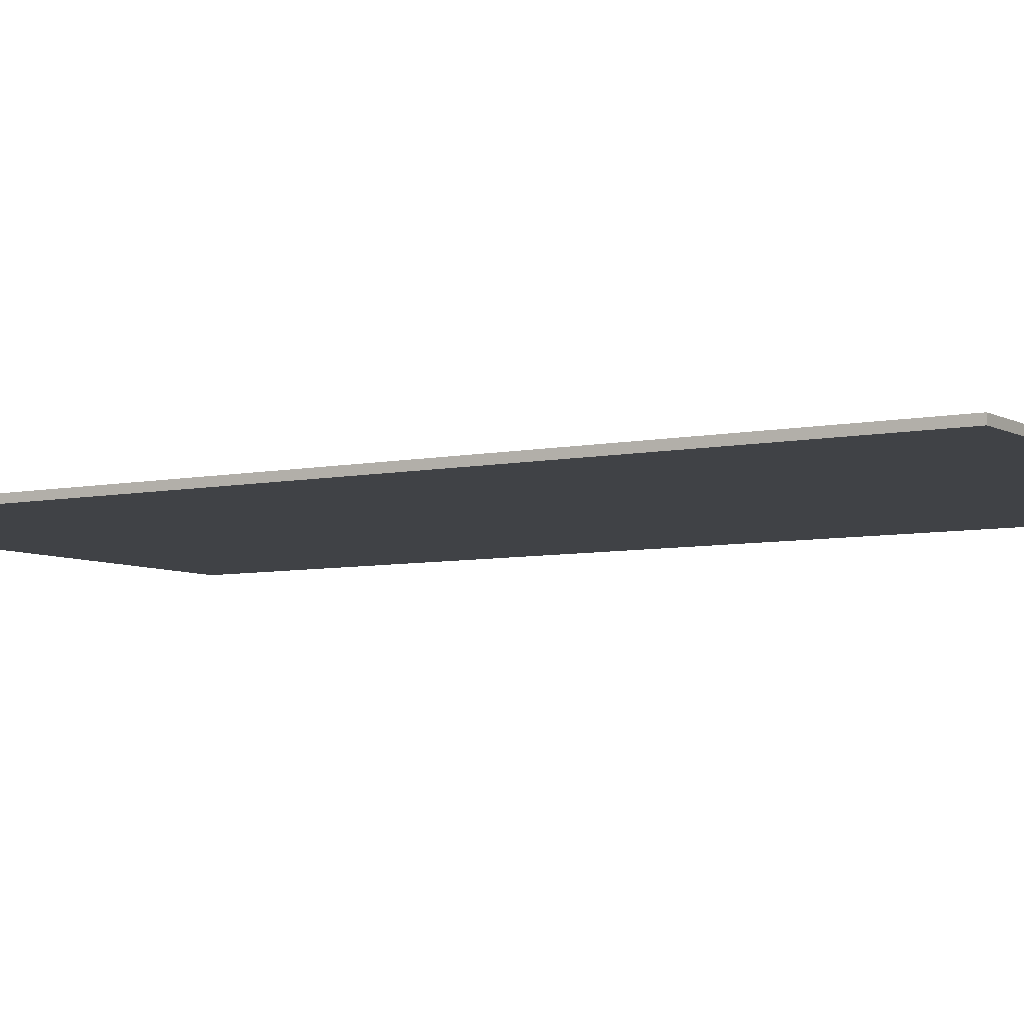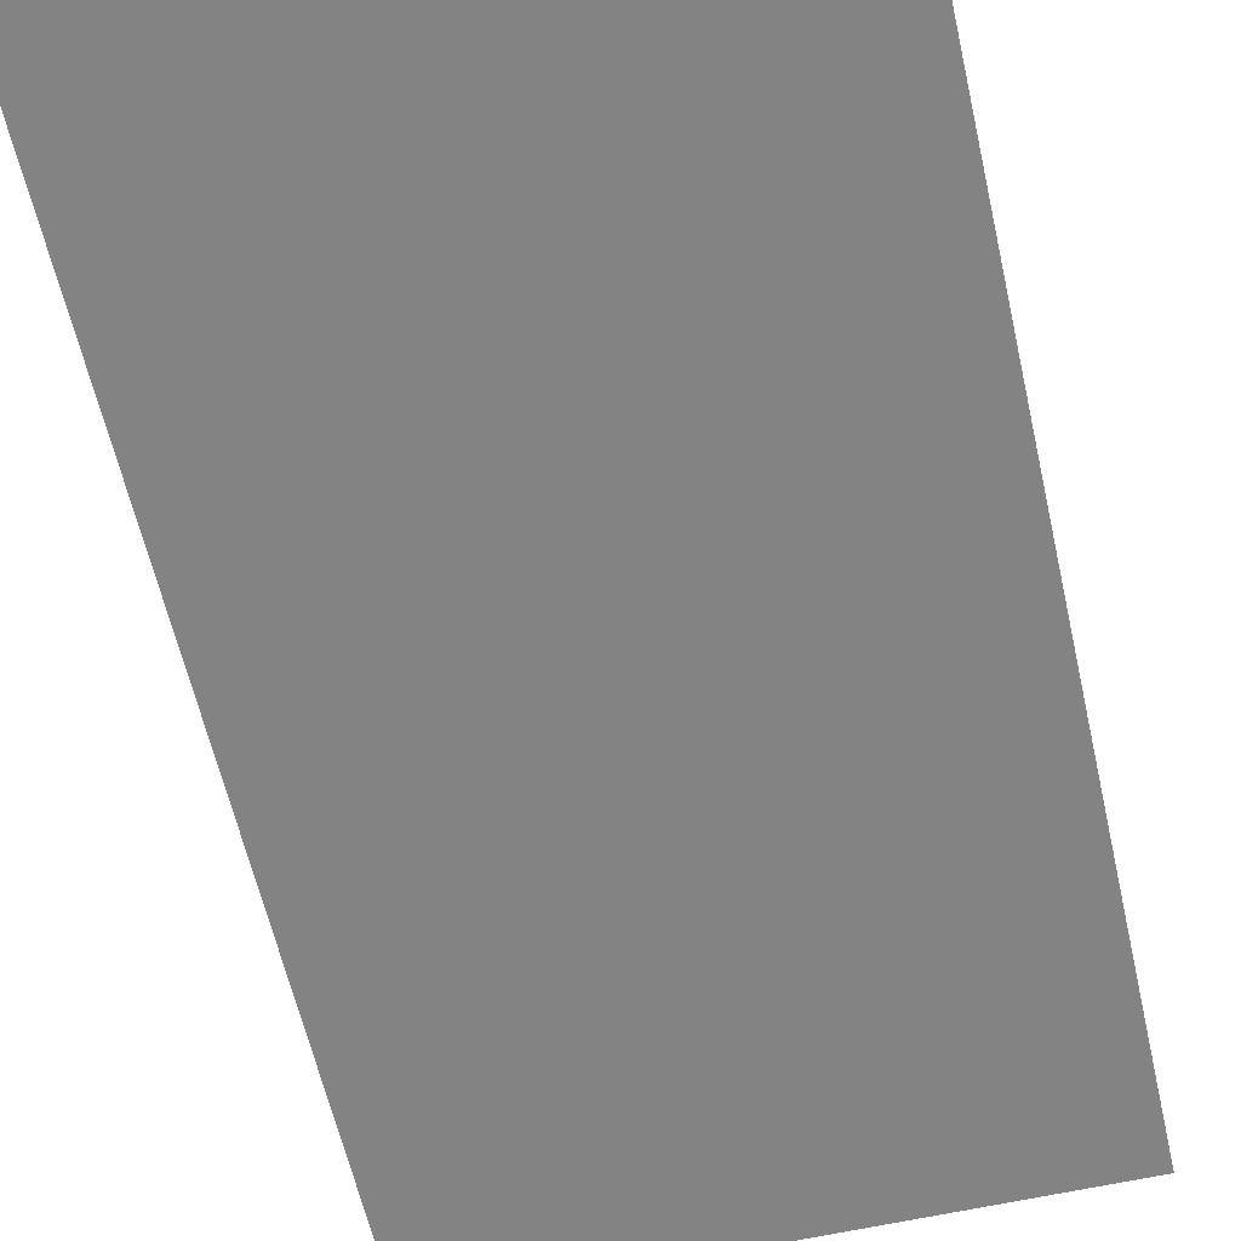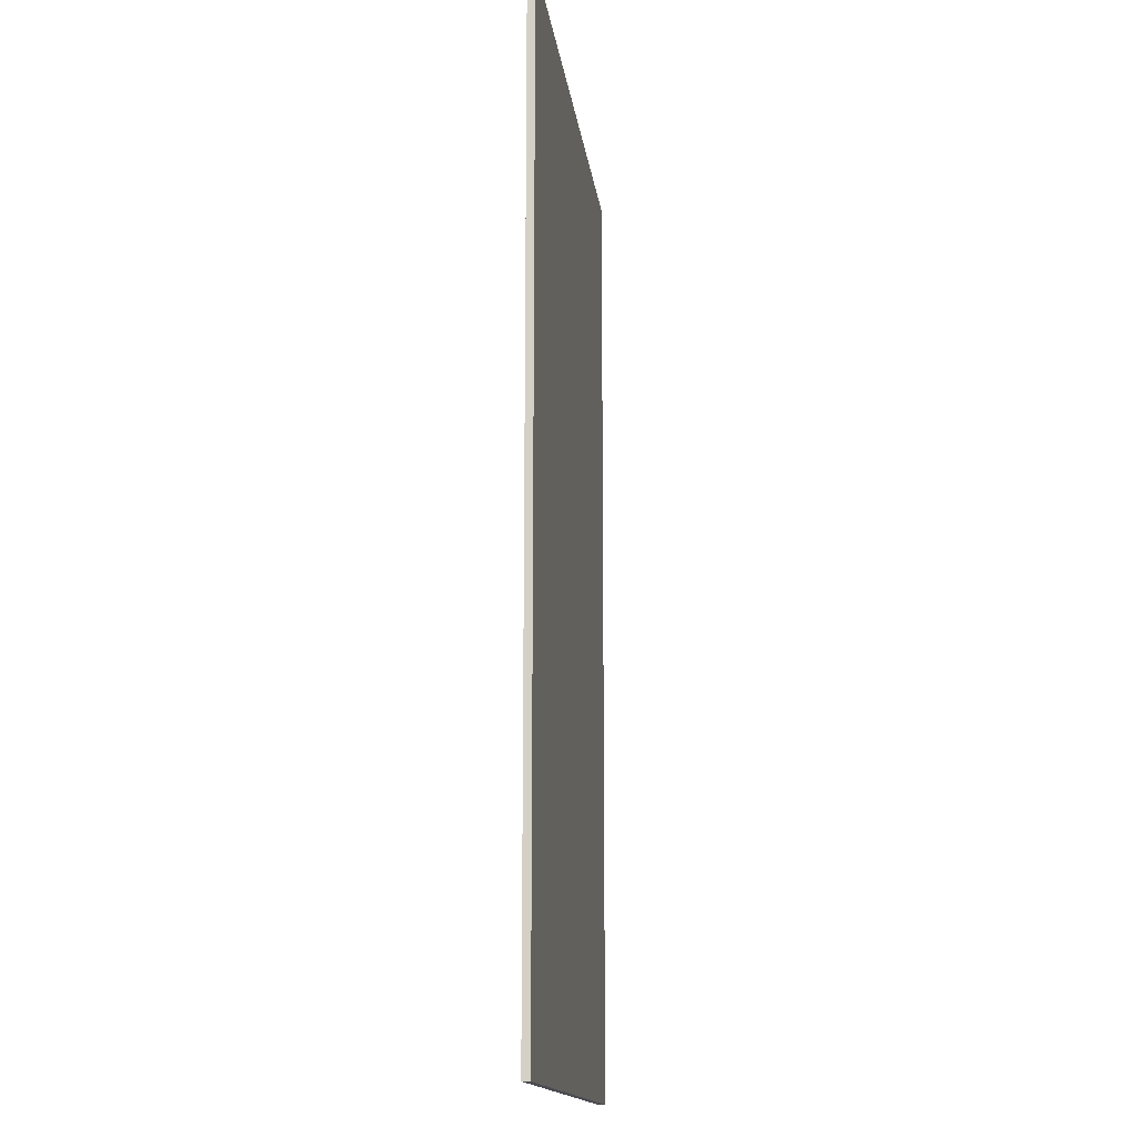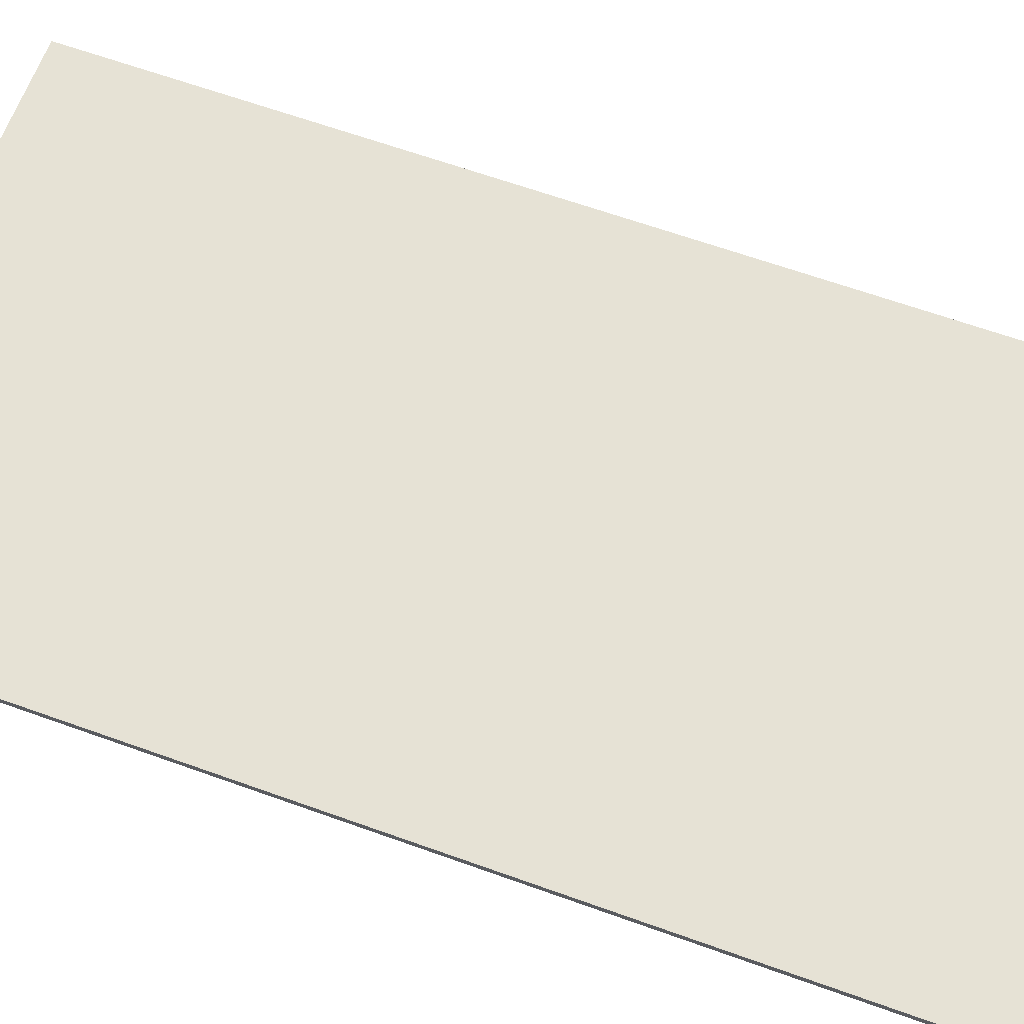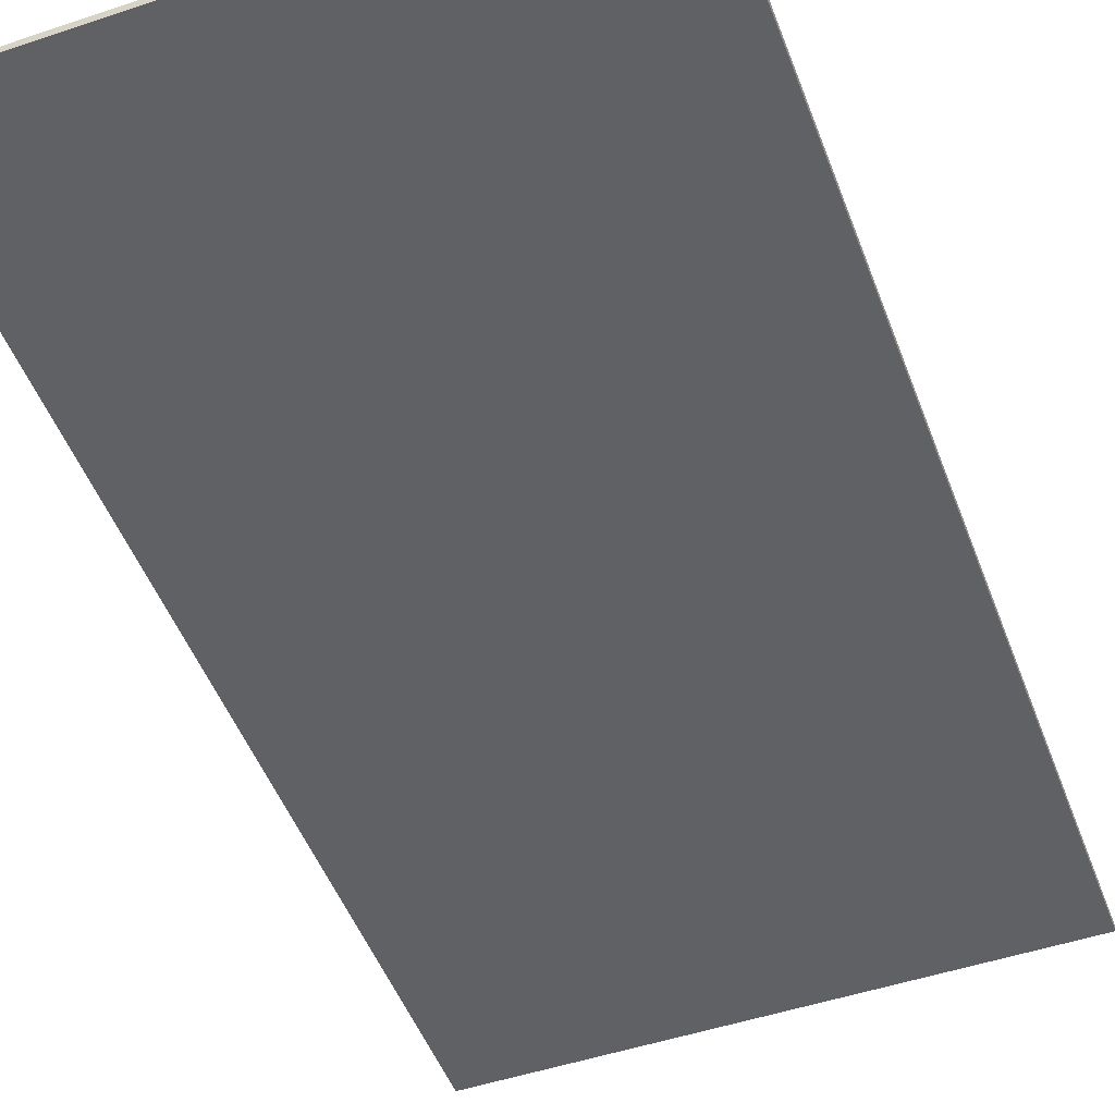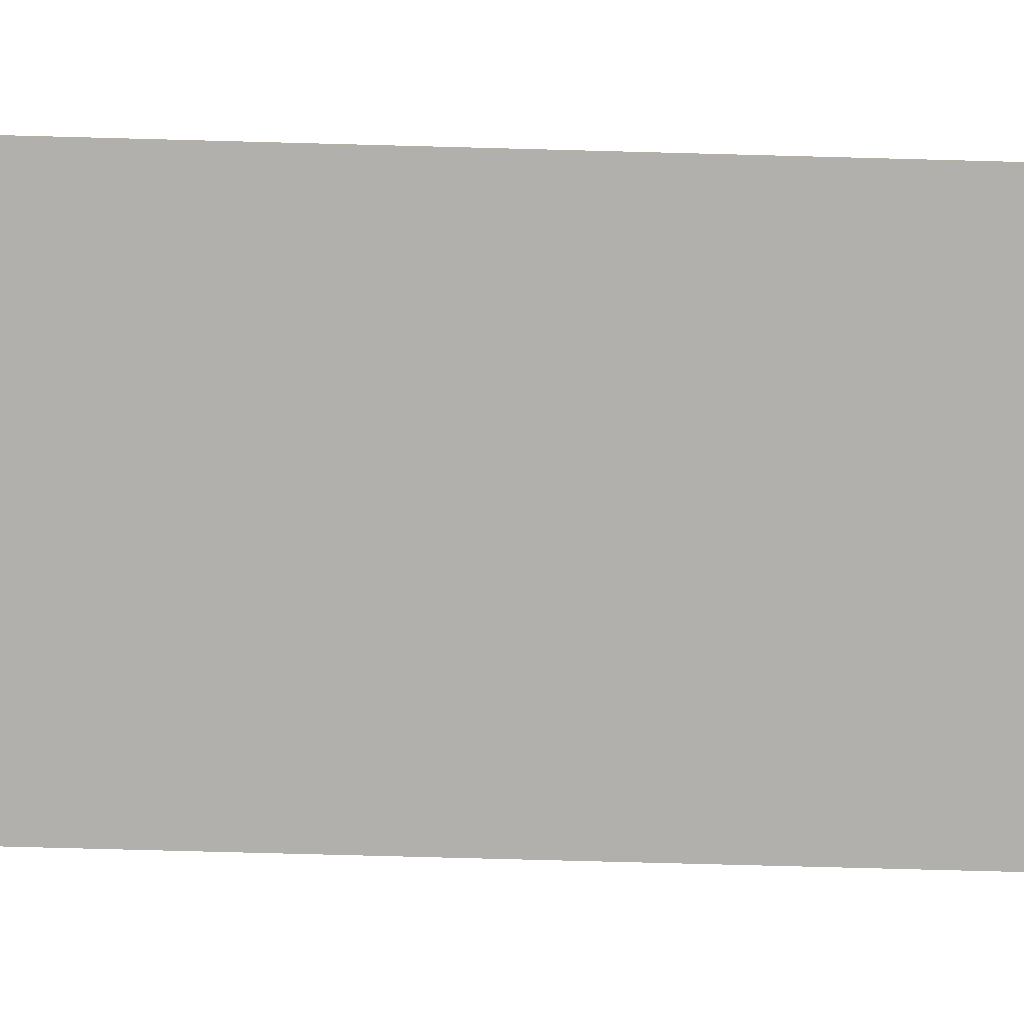
<metadata>
{"format":"obj","ext":"obj","renderer":"f3d","projection":"perspective","resolution":1024,"background":"white","views":[{"elev":-6.3,"azim":-57.8,"up":"+Y"},{"elev":-61.1,"azim":-167.2,"up":"+Y"},{"elev":-15.3,"azim":97.2,"up":"+Z"},{"elev":63.9,"azim":-70.0,"up":"+Y"},{"elev":-49.5,"azim":-159.7,"up":"+Y"},{"elev":-78.6,"azim":-91.5,"up":"+Y"}]}
</metadata>
<code>
o Cube
v 4.399 -0.06253 -8.07
v 4.399 -0.06253 8.07
v -4.399 -0.06253 8.07
v -4.399 -0.06253 -8.07
v 4.399 0.06253 -8.07
v 4.399 0.06253 8.07
v -4.399 0.06253 8.07
v -4.399 0.06253 -8.07
f 1 2 3 4
f 5 8 7 6
f 1 5 6 2
f 2 6 7 3
f 3 7 8 4
f 5 1 4 8

</code>
